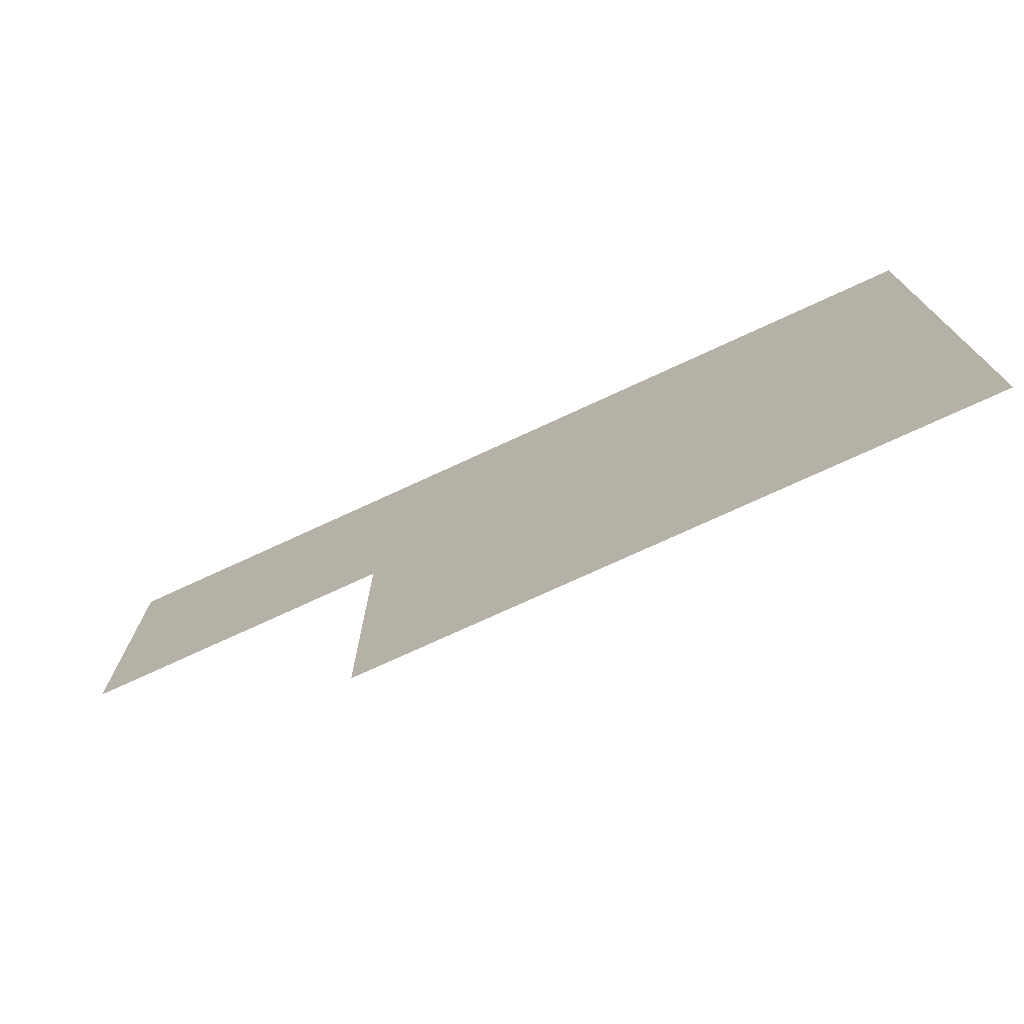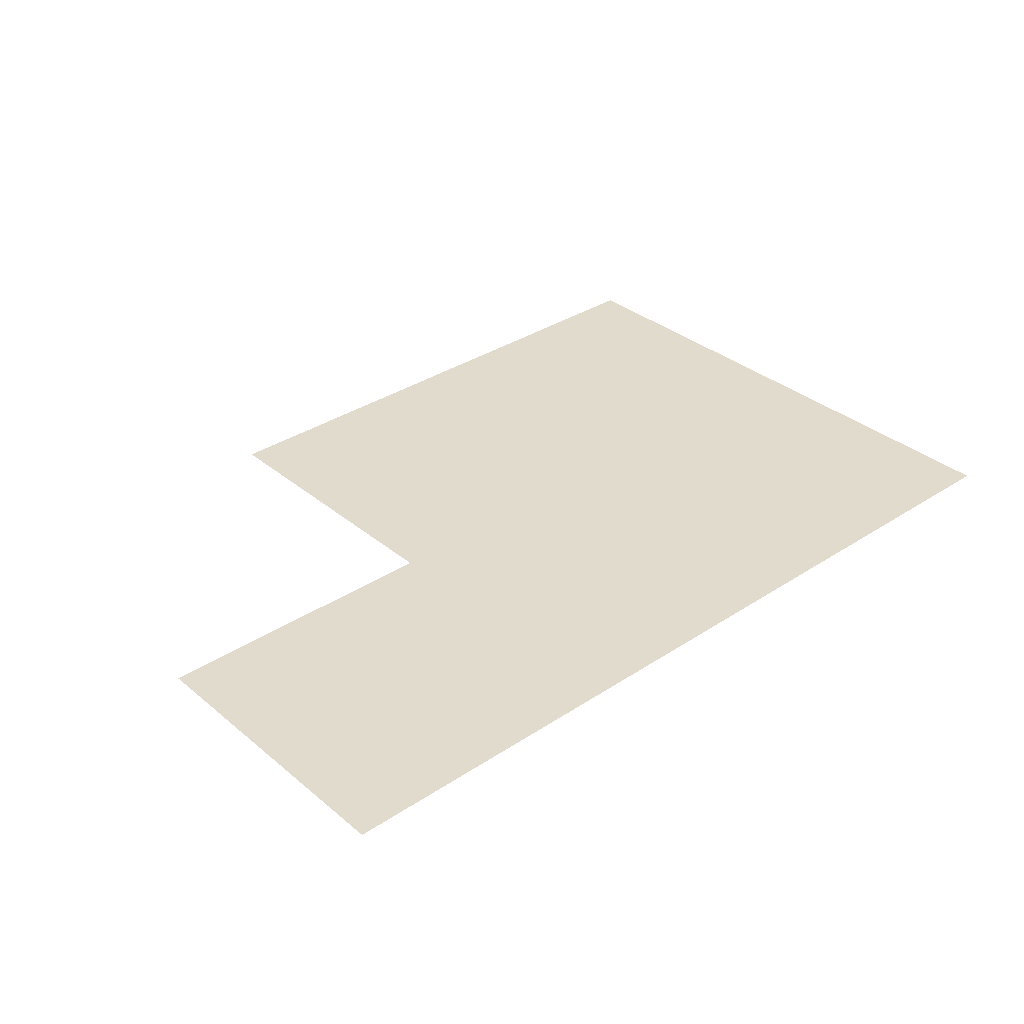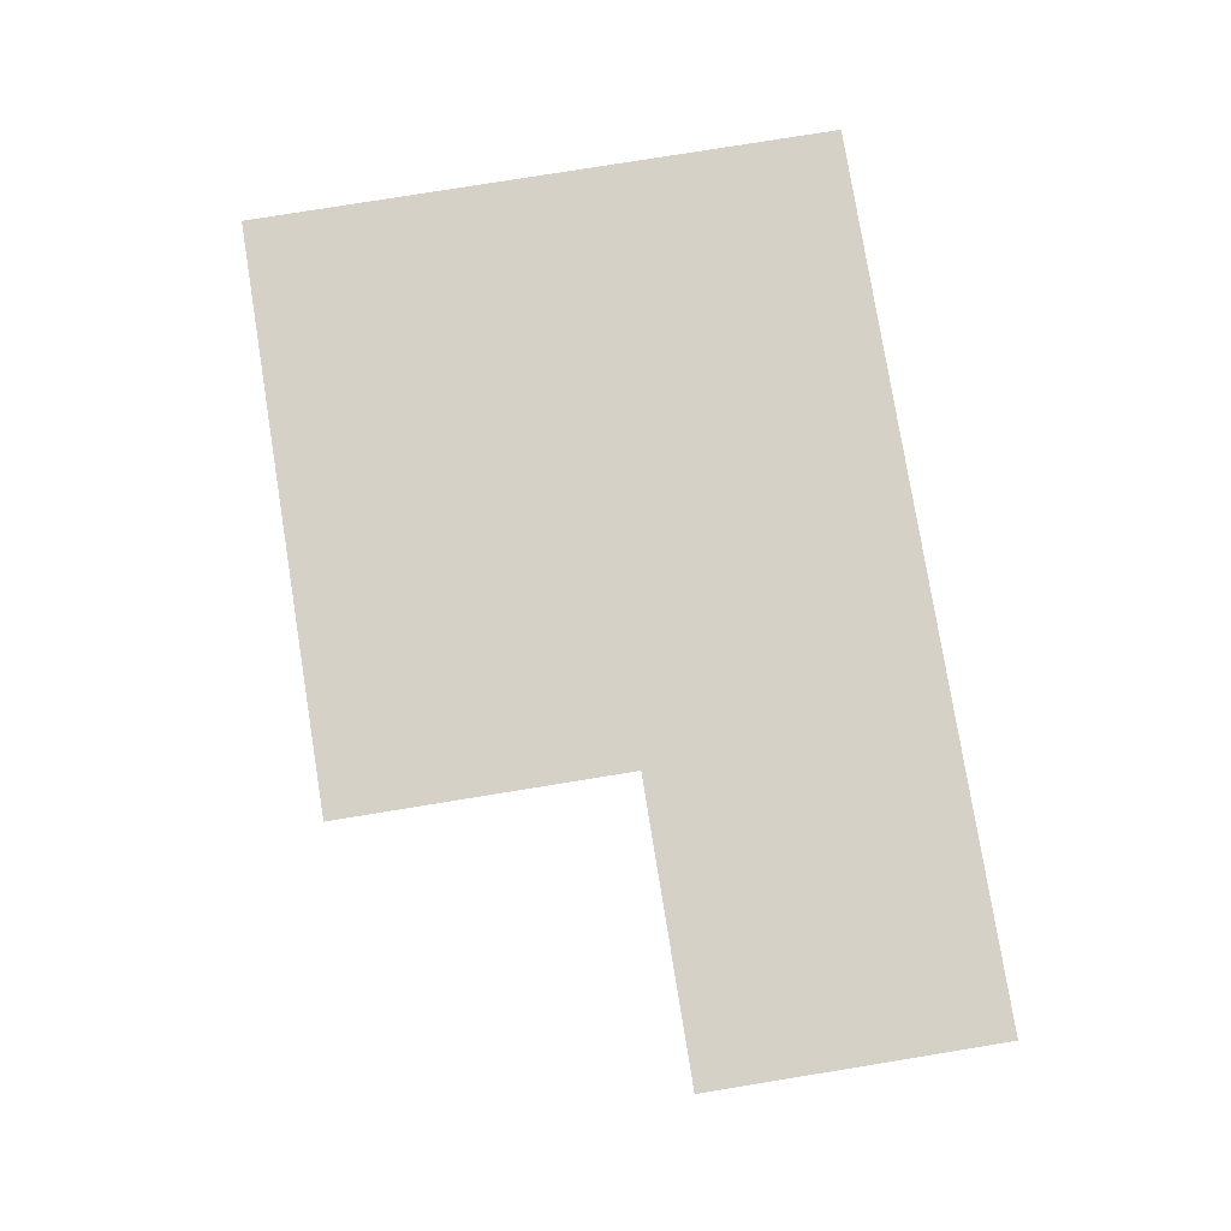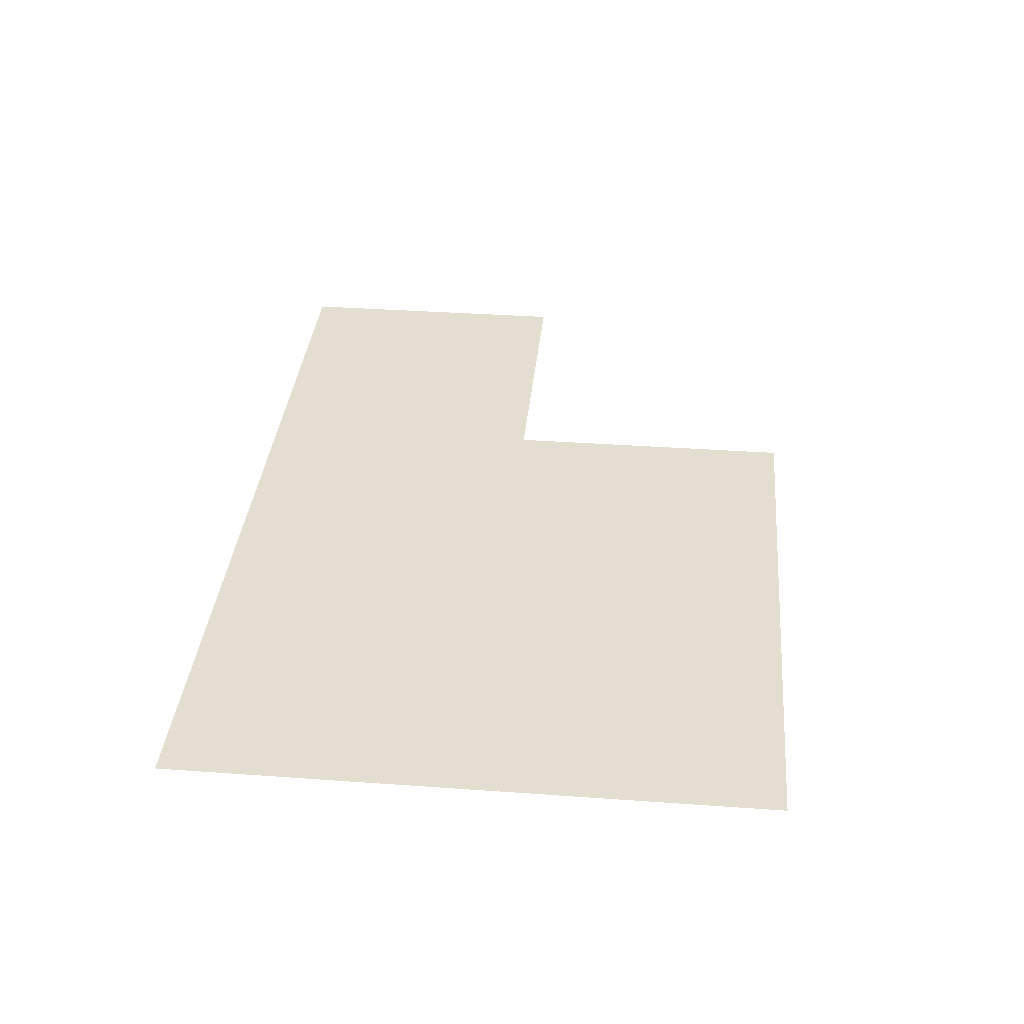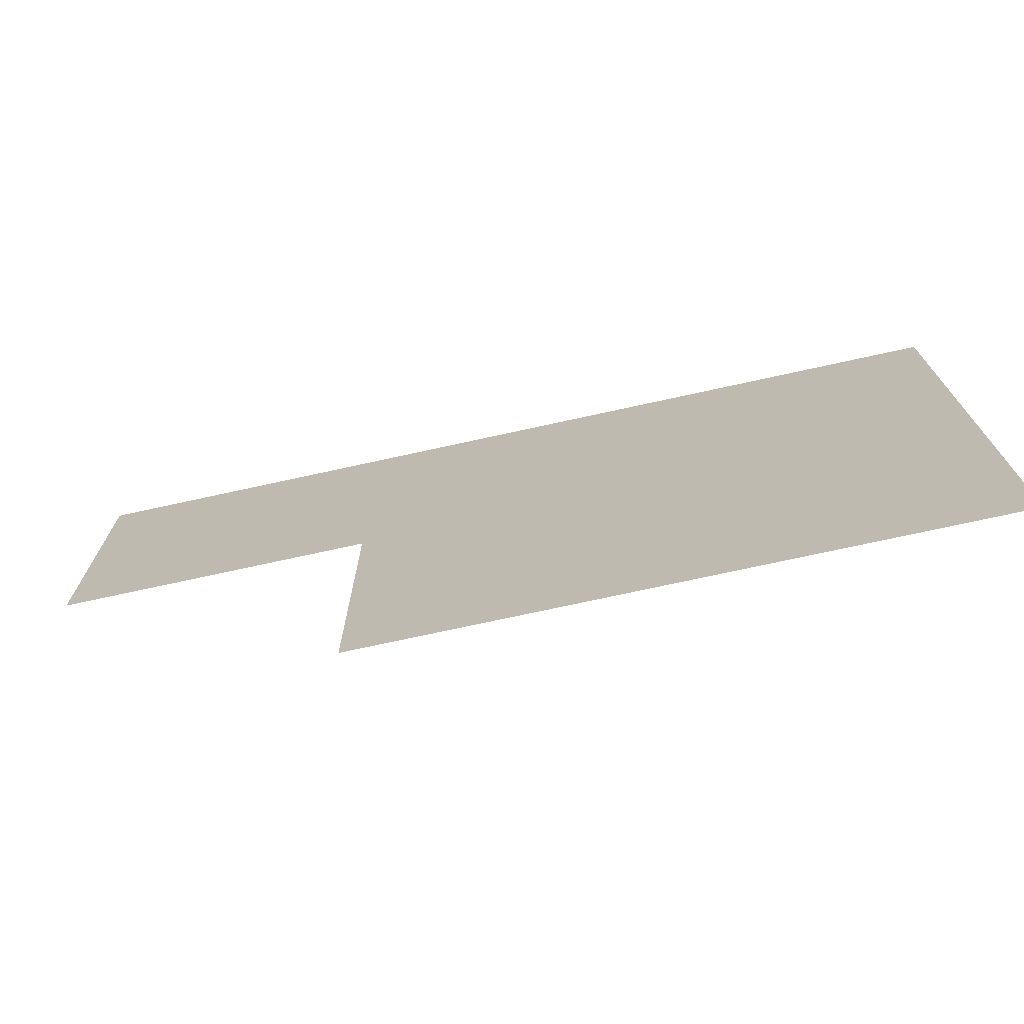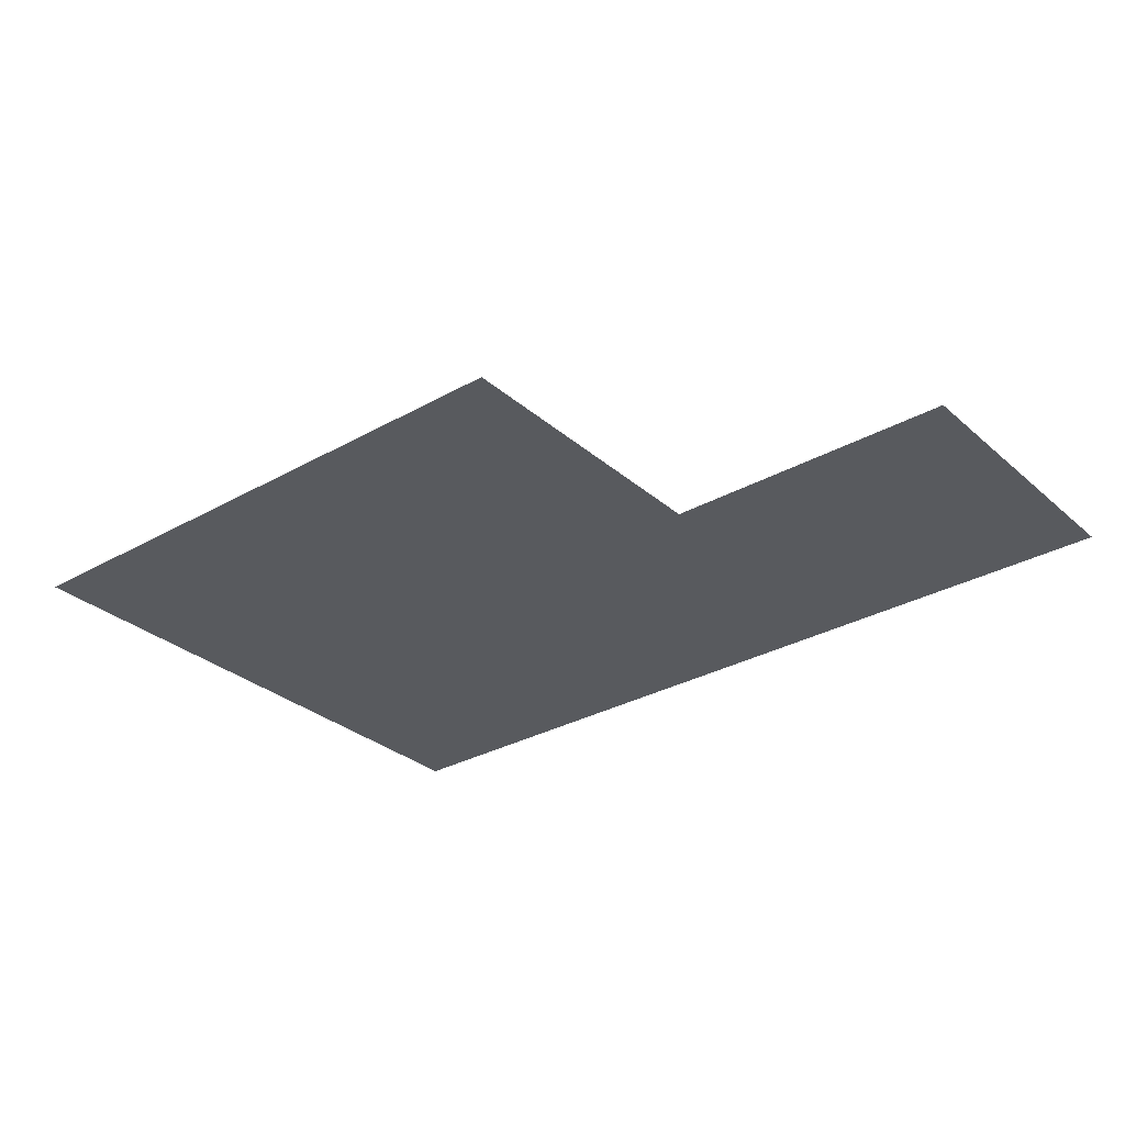
<metadata>
{"format":"obj","ext":"obj","renderer":"f3d","projection":"perspective","resolution":1024,"background":"white","views":[{"elev":-74.5,"azim":-155.2,"up":"+Y"},{"elev":33.9,"azim":138.2,"up":"+Z"},{"elev":78.7,"azim":80.8,"up":"+Z"},{"elev":35.7,"azim":-84.6,"up":"+Z"},{"elev":-72.9,"azim":-167.6,"up":"+Y"},{"elev":-30.6,"azim":39.1,"up":"+Z"}]}
</metadata>
<code>
v 8.5 3.5 0
v 8.5 4.5 0
v 8.5 5.5 0
v 9.5 3.5 0
v 9.5 4.5 0
v 9.5 5.5 0
v 10.5 3.5 0
v 10.5 4.5 0
v 10.5 5.5 0
v 11.5 4.5 0
v 11.5 5.5 0
f 8 11 9
f 8 10 11
f 5 9 6
f 5 8 9
f 4 8 5
f 4 7 8
f 2 6 3
f 2 5 6
f 1 5 2
f 1 4 5

</code>
